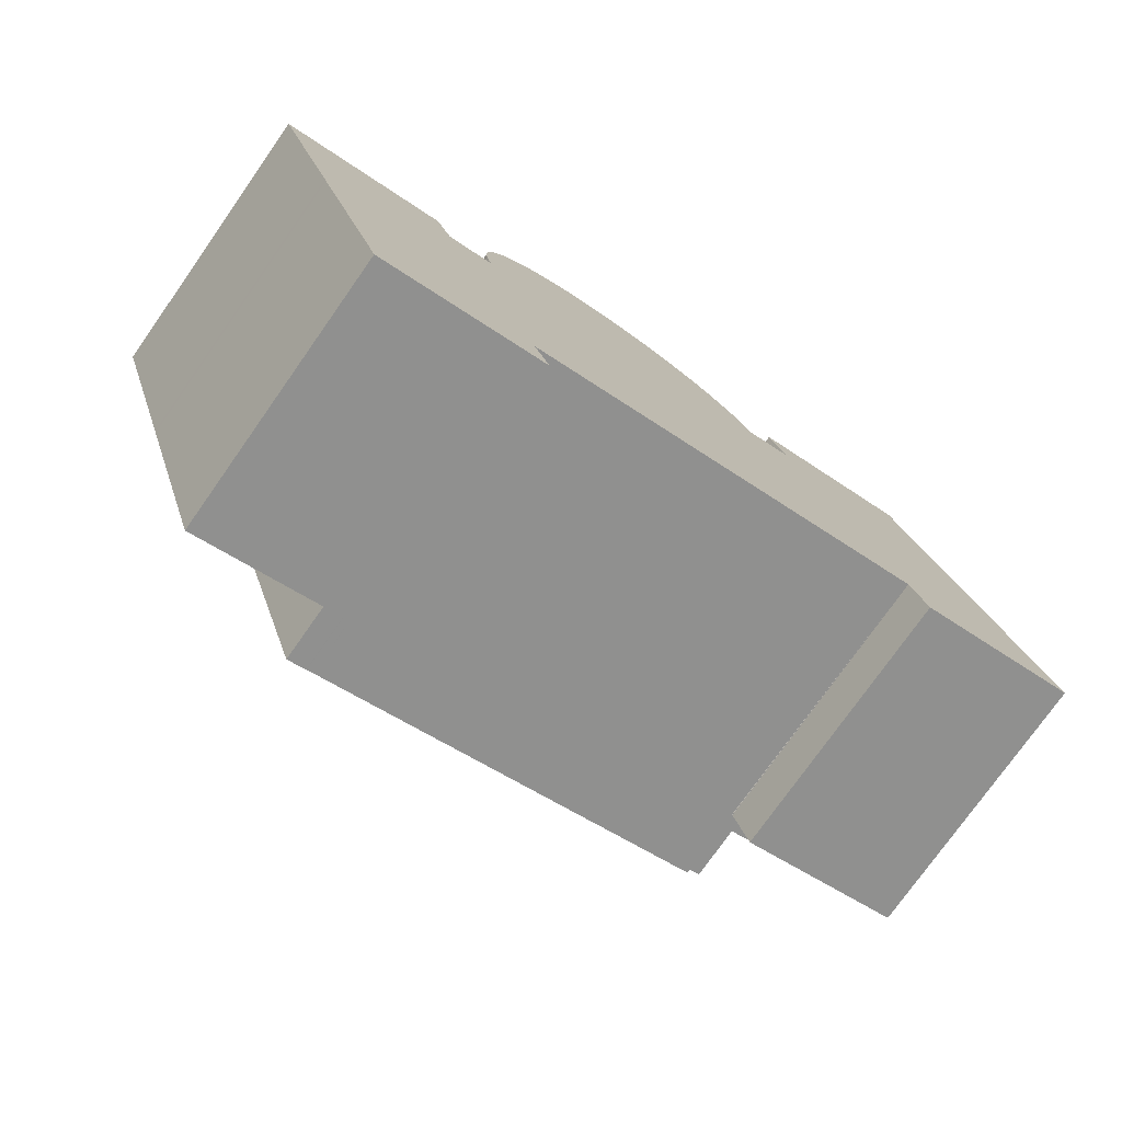
<metadata>
{"format":"obj","ext":"obj","renderer":"f3d","projection":"perspective","resolution":1024,"background":"white","views":[{"elev":-76.4,"azim":-35.2,"up":"+Z"}]}
</metadata>
<code>
v  24.45 5.28 14.06
v  24.1 -8.63e-16 14.09
v  24.45 -8.611e-16 14.06
v  24.1 5.28 14.09
v  18.25 20.4 0.937
v  21.8 19.71 2.109
v  18.25 19.71 0.937
v  21.8 20.4 2.109
v  19.1 5.28 13.15
v  19.01 -8.023e-16 13.1
v  19.1 -8.05e-16 13.15
v  19.01 5.28 13.1
v  26.17 5.28 13.73
v  25.83 -8.463e-16 13.82
v  26.17 -8.407e-16 13.73
v  25.83 5.28 13.82
v  31.7 20.4 -1.36
v  28.09 19.71 -2.552
v  31.7 19.71 -1.36
v  28.09 20.4 -2.552
v  0.722 16.13 -2.186
v  0 0 0
v  0 16.13 9.877e-16
v  0.722 1.339e-16 -2.186
v  1.517 16.13 -4.591
v  1.517 2.811e-16 -4.591
v  3.525 16.13 -10.67
v  3.525 6.532e-16 -10.67
v  3.798 16.13 -11.49
v  3.798 7.037e-16 -11.49
v  3.889 16.13 -11.77
v  3.889 7.208e-16 -11.77
v  4.368 16.13 -13.22
v  4.368 8.094e-16 -13.22
v  4.698 16.13 -14.22
v  4.698 8.707e-16 -14.22
v  5.759 16.13 -17.43
v  5.759 1.067e-15 -17.43
v  6.053 16.13 -18.32
v  6.053 1.122e-15 -18.32
v  6.906 16.13 -20.9
v  6.906 1.28e-15 -20.9
v  7.137 16.13 -21.6
v  7.137 1.323e-15 -21.6
v  8.062 16.13 -24.4
v  8.062 1.494e-15 -24.4
v  29.69 20.4 4.717
v  29.69 19.71 4.717
v  21.64 19.71 -4.683
v  20.26 20.4 -5.14
v  20.26 19.71 -5.14
v  21.64 20.4 -4.683
v  23.8 19.71 -3.968
v  23.8 20.4 -3.968
v  48.06 16.21 4.397
v  44.92 -8.536e-16 13.94
v  48.06 -2.692e-16 4.397
v  44.92 16.21 13.94
v  22.36 5.28 14.06
v  22.01 -8.585e-16 14.02
v  22.36 -8.611e-16 14.06
v  22.01 5.28 14.02
v  19.72 20.4 -17.39
v  17.56 1.108e-15 -18.1
v  17.56 20.4 -18.1
v  19.72 1.065e-15 -17.39
v  23.85 20.4 -16.02
v  23.85 9.811e-16 -16.02
v  25.24 20.4 -15.56
v  25.24 9.531e-16 -15.56
v  27.4 20.4 -14.85
v  27.4 9.093e-16 -14.85
v  29.54 20.4 -14.14
v  29.54 8.659e-16 -14.14
v  31.69 20.4 -13.43
v  31.69 8.226e-16 -13.43
v  35.29 20.4 -12.24
v  35.29 7.496e-16 -12.24
v  36.48 20.4 -11.85
v  36.48 7.255e-16 -11.85
v  38.94 20.4 -11.04
v  38.94 6.759e-16 -11.04
v  41.75 20.4 -10.11
v  41.75 6.189e-16 -10.11
v  41.75 16.21 -10.11
v  41.8 16.21 -10.09
v  41.8 6.18e-16 -10.09
v  15.51 5.28 10.27
v  15.3 -6.116e-16 9.988
v  15.51 -6.287e-16 10.27
v  15.3 5.28 9.988
v  14.4 5.28 8.492
v  14.26 -5.006e-16 8.175
v  14.4 -5.2e-16 8.492
v  14.26 5.28 8.175
v  50.02 16.21 -1.511
v  50.02 9.252e-17 -1.511
v  14.73 5.28 9.109
v  14.56 -5.39e-16 8.803
v  14.73 -5.578e-16 9.109
v  14.56 5.28 8.803
v  32.06 20.4 -2.462
v  28.45 21.54 -3.654
v  28.45 20.4 -3.654
v  32.06 21.54 -2.462
v  33.25 20.4 -2.07
v  33.25 21.54 -2.07
v  35.71 20.4 -1.258
v  35.71 21.54 -1.258
v  26.08 20.4 3.526
v  26.08 19.71 3.526
v  23.05 5.28 14.11
v  22.71 -8.63e-16 14.09
v  23.05 -8.641e-16 14.11
v  22.71 5.28 14.09
v  18.1 5.28 12.6
v  17.8 -7.596e-16 12.4
v  18.1 -7.712e-16 12.6
v  17.8 5.28 12.4
v  29.57 5.28 11.99
v  29.29 -7.473e-16 12.21
v  29.57 -7.345e-16 11.99
v  29.29 5.28 12.21
v  24.98 20.4 -7.519
v  22.81 21.71 -8.234
v  22.81 20.4 -8.234
v  24.98 21.71 -7.519
v  29.26 20.4 -6.103
v  29.26 21.71 -6.103
v  32.87 20.4 -4.911
v  32.87 21.71 -4.911
v  34.06 20.4 -4.518
v  34.06 21.71 -4.518
v  13.49 5.28 2.708
v  13.54 -1.447e-16 2.363
v  13.49 -1.658e-16 2.708
v  13.54 5.28 2.363
v  25.14 5.28 13.97
v  24.8 -8.585e-16 14.02
v  25.14 -8.552e-16 13.97
v  24.8 5.28 14.02
v  18.03 16.13 -21.11
v  16.88 16.13 -21.48
v  17.11 16.13 -18.3
v  10.22 16.13 2.535
v  8.817 16.13 2.914
v  9.967 16.13 3.294
v  9.539 16.13 0.728
v  10.69 16.13 1.108
v  10.33 16.13 -1.678
v  12.34 16.13 -7.755
v  12.71 16.13 -8.858
v  13.19 16.13 -10.3
v  13.52 16.13 -11.31
v  14.58 16.13 -14.52
v  14.87 16.13 -15.41
v  15.72 16.13 -17.99
v  15.95 16.13 -18.68
v  30.61 5.28 11.06
v  30.36 -6.924e-16 11.31
v  30.61 -6.772e-16 11.06
v  30.36 5.28 11.31
v  50.83 16.21 -3.979
v  50.83 2.436e-16 -3.979
v  17.52 -7.473e-16 12.2
v  17.52 5.28 12.2
v  18.7 -7.927e-16 12.95
v  18.7 5.28 12.95
v  13.61 20.4 2.02
v  13.69 -1.029e-16 1.68
v  13.61 -1.237e-16 2.02
v  13.69 20.4 1.68
v  30.11 5.28 11.54
v  29.84 -7.21e-16 11.78
v  30.11 -7.069e-16 11.54
v  29.84 5.28 11.78
v  32.25 5.28 8.803
v  32.08 -5.578e-16 9.109
v  32.25 -5.39e-16 8.803
v  32.08 5.28 9.109
v  28.93 21.54 -5.102
v  32.54 21.54 -3.91
v  33.73 21.54 -3.517
v  36.19 21.54 -2.705
v  31.08 5.28 10.54
v  30.85 -6.616e-16 10.8
v  31.08 -6.454e-16 10.54
v  30.85 5.28 10.8
v  18.29 -7.784e-16 12.71
v  18.4 -7.822e-16 12.78
v  18.4 5.28 12.78
v  18.29 5.28 12.71
v  41.65 16.21 -9.806
v  41.54 20.4 -9.457
v  41.54 16.21 -9.457
v  41.65 20.4 -9.806
v  13.78 5.28 6.862
v  13.69 -3.995e-16 6.524
v  13.78 -4.202e-16 6.862
v  13.69 5.28 6.524
v  15.73 5.28 10.54
v  15.73 -6.453e-16 10.54
v  27.8 5.28 13.1
v  27.48 -8.115e-16 13.25
v  27.8 -8.024e-16 13.1
v  27.48 5.28 13.25
v  20.64 5.28 13.73
v  20.31 -8.345e-16 13.63
v  20.64 -8.407e-16 13.73
v  20.31 5.28 13.63
v  13.49 5.28 5.495
v  13.44 -3.152e-16 5.148
v  13.49 -3.365e-16 5.495
v  13.44 5.28 5.148
v  45.14 17.23 -5.403
v  41.76 16.21 -6.523
v  45.14 16.21 -5.403
v  41.76 17.23 -6.523
v  32.84 20.4 7.482
v  32.82 -4.608e-16 7.525
v  32.84 -4.581e-16 7.482
v  32.82 20.4 7.525
v  15.27 -6.091e-16 9.947
v  15.1 5.28 9.702
v  15.1 -5.941e-16 9.702
v  15.27 5.28 9.947
v  23.88 20.4 -11.44
v  23.88 21.71 -11.44
v  16.88 1.316e-15 -21.48
v  18.03 1.292e-15 -21.11
v  39.09 -7.91e-16 12.92
v  35.4 -5.679e-16 9.275
v  35.68 -5.158e-16 8.423
v  34.93 -6.552e-16 10.7
v  34.68 -7.017e-16 11.46
v  47.15 7.031e-16 -11.48
v  52.71 5.906e-16 -9.646
v  43.76 7.717e-16 -12.6
v  42.74 7.923e-16 -12.94
v  41.82 6.209e-16 -10.14
v  44.65 -9.034e-16 14.75
v  17.14 1.117e-15 -18.24
v  17.09 1.118e-15 -18.26
v  13.82 -7.33e-17 1.197
v  13.78 -8.217e-17 1.342
v  21.67 -8.552e-16 13.97
v  21.47 -8.53e-16 13.93
v  21.32 -8.511e-16 13.9
v  13.6 -1.268e-16 2.07
v  20.98 -8.463e-16 13.82
v  13.44 -1.871e-16 3.055
v  13.41 -2.084e-16 3.403
v  19.98 -8.275e-16 13.51
v  13.4 -2.196e-16 3.587
v  19.65 -8.198e-16 13.39
v  13.39 -2.297e-16 3.751
v  13.39 -2.511e-16 4.101
v  19.33 -8.115e-16 13.25
v  13.39 -2.725e-16 4.451
v  13.41 -2.939e-16 4.8
v  13.54 -3.576e-16 5.84
v  13.61 -3.786e-16 6.183
v  17.24 -7.344e-16 11.99
v  16.97 -7.21e-16 11.77
v  13.88 -4.406e-16 7.196
v  16.7 -7.069e-16 11.54
v  13.99 -4.609e-16 7.527
v  16.45 -6.923e-16 11.31
v  14.12 -4.809e-16 7.853
v  16.38 -6.882e-16 11.24
v  16.2 -6.772e-16 11.06
v  15.96 -6.615e-16 10.8
v  14.91 -5.761e-16 9.409
v  17.11 1.121e-15 -18.3
v  32.69 -4.808e-16 7.852
v  32.56 -5.005e-16 8.174
v  32.49 -5.091e-16 8.314
v  32.41 -5.199e-16 8.491
v  31.9 -5.761e-16 9.409
v  31.75 -5.908e-16 9.649
v  31.71 -5.941e-16 9.703
v  31.51 -6.116e-16 9.989
v  31.3 -6.287e-16 10.27
v  31.2 -6.361e-16 10.39
v  29.01 -7.596e-16 12.41
v  28.71 -7.713e-16 12.6
v  28.41 -7.823e-16 12.78
v  28.33 -7.851e-16 12.82
v  28.11 -7.927e-16 12.95
v  27.16 -8.198e-16 13.39
v  26.83 -8.275e-16 13.51
v  26.5 -8.345e-16 13.63
v  25.49 -8.511e-16 13.9
v  23.75 -8.641e-16 14.11
v  23.41 -8.645e-16 14.12
v  22.59 -8.624e-16 14.08
v  11.02 -1.666e-17 0.272
v  10.97 -1.568e-17 0.256
v  10.69 -6.785e-17 1.108
v  10.22 -1.552e-16 2.535
v  9.967 -2.017e-16 3.294
v  8.817 -1.784e-16 2.914
v  26.83 5.28 13.51
v  26.5 5.28 13.63
v  28.11 5.28 12.95
v  28.33 5.28 12.82
v  28.41 5.28 12.78
v  13.99 5.28 7.527
v  13.88 5.28 7.196
v  13.61 5.28 6.183
v  13.54 5.28 5.84
v  21.47 5.28 13.93
v  21.32 5.28 13.9
v  35.68 20.4 8.423
v  19.98 5.28 13.51
v  19.65 5.28 13.39
v  26.04 21.71 -10.73
v  30.32 21.71 -9.312
v  33.93 21.71 -8.12
v  35.12 21.71 -7.727
v  42.61 17.23 -9.104
v  46 17.23 -7.984
v  17.24 5.28 11.99
v  16.97 5.28 11.77
v  31.75 5.28 9.649
v  31.71 5.28 9.703
v  27.16 5.28 13.39
v  16.2 5.28 11.06
v  16.38 5.28 11.24
v  16.45 5.28 11.31
v  31.51 5.28 9.989
v  31.3 5.28 10.27
v  16.7 5.28 11.54
v  36.19 20.4 -2.705
v  15.96 5.28 10.8
v  17.45 5.28 3.344
v  13.6 5.28 2.07
v  13.44 5.28 3.055
v  13.41 5.28 3.403
v  13.4 5.28 3.587
v  13.39 5.28 3.751
v  13.39 5.28 4.101
v  13.39 5.28 4.451
v  13.41 5.28 4.8
v  18.84 5.28 3.801
v  21 5.28 4.516
v  14.12 5.28 7.853
v  25.29 5.28 5.932
v  14.91 5.28 9.409
v  28.89 5.28 7.125
v  19.33 5.28 13.25
v  30.08 5.28 7.517
v  32.49 5.28 8.314
v  20.98 5.28 13.82
v  21.67 5.28 13.97
v  22.59 5.28 14.08
v  23.41 5.28 14.12
v  23.75 5.28 14.11
v  32.41 5.28 8.491
v  31.9 5.28 9.409
v  25.49 5.28 13.9
v  31.2 5.28 10.39
v  29.01 5.28 12.41
v  28.71 5.28 12.6
v  28.93 20.4 -5.102
v  32.54 20.4 -3.91
v  33.73 20.4 -3.517
v  43.76 16.21 -12.6
v  42.74 16.21 -12.94
v  47.15 16.21 -11.48
v  52.71 16.21 -9.646
v  39.09 16.21 12.92
v  44.65 16.21 14.75
v  34.68 16.21 11.46
v  34.93 16.21 10.7
v  36.42 16.21 9.613
v  36.77 16.21 8.57
v  37.22 16.21 7.205
v  39.23 16.21 1.128
v  39.59 16.21 0.025
v  40.07 16.21 -1.422
v  40.4 16.21 -2.423
v  41.46 16.21 -5.633
v  46 16.21 -7.984
v  42.61 16.21 -9.104
v  41.82 16.21 -10.14
v  35.4 16.21 9.275
v  10.69 20.4 1.108
v  10.97 20.4 0.256
v  36.42 20.4 9.613
v  35.4 20.4 9.275
v  13.78 20.4 1.342
v  13.82 20.4 1.197
v  26.04 20.4 -10.73
v  30.32 20.4 -9.312
v  33.93 20.4 -8.12
v  35.12 20.4 -7.727
v  15.95 20.4 -18.68
v  17.11 20.4 -18.3
v  17.09 20.4 -18.26
v  11.02 20.4 0.272
v  17.14 20.4 -18.24
v  13.6 20.4 2.07
v  17.45 20.4 3.344
v  18.84 20.4 3.801
v  21 20.4 4.516
v  25.29 20.4 5.932
v  28.89 20.4 7.125
v  30.08 20.4 7.517
v  32.49 20.4 8.314
v  32.56 20.4 8.174
v  32.69 20.4 7.852
v  41.46 20.4 -5.633
v  42.61 20.4 -9.104
v  36.77 20.4 8.57
v  37.22 20.4 7.205
v  39.59 20.4 0.025
v  39.23 20.4 1.128
v  40.07 20.4 -1.422
v  40.4 20.4 -2.423
v  41.76 20.4 -6.523
v  10.33 20.4 -1.678
v  9.539 20.4 0.728
v  12.34 20.4 -7.755
v  12.71 20.4 -8.858
v  13.19 20.4 -10.3
v  13.52 20.4 -11.31
v  14.58 20.4 -14.52
v  14.87 20.4 -15.41
v  15.72 20.4 -17.99
g defaultobject
f 1 2 3
f 2 1 4
f 5 6 7
f 6 5 8
f 9 10 11
f 10 9 12
f 13 14 15
f 14 13 16
f 17 18 19
f 18 17 20
f 21 22 23
f 22 21 24
f 24 21 25
f 24 25 26
f 26 25 27
f 26 27 28
f 28 27 29
f 28 29 30
f 30 29 31
f 30 31 32
f 32 31 33
f 32 33 34
f 34 33 35
f 34 35 36
f 36 35 37
f 36 37 38
f 38 37 39
f 38 39 40
f 40 39 41
f 40 41 42
f 42 41 43
f 42 43 44
f 44 43 45
f 44 45 46
f 47 19 48
f 19 47 17
f 49 50 51
f 50 49 52
f 52 49 53
f 52 53 54
f 55 56 57
f 56 55 58
f 59 60 61
f 60 59 62
f 63 64 65
f 64 63 66
f 66 63 67
f 66 67 68
f 68 67 69
f 68 69 70
f 70 69 71
f 70 71 72
f 72 71 73
f 72 73 74
f 74 73 75
f 74 75 76
f 76 75 77
f 76 77 78
f 78 77 79
f 78 79 80
f 80 79 81
f 80 81 82
f 82 81 83
f 82 83 84
f 84 83 85
f 84 85 86
f 84 86 87
f 88 89 90
f 89 88 91
f 92 93 94
f 93 92 95
f 96 57 97
f 57 96 55
f 98 99 100
f 99 98 101
f 102 103 104
f 103 102 105
f 105 102 106
f 105 106 107
f 107 106 108
f 107 108 109
f 110 48 111
f 48 110 47
f 112 113 114
f 113 112 115
f 116 117 118
f 117 116 119
f 120 121 122
f 121 120 123
f 124 125 126
f 125 124 127
f 127 124 128
f 127 128 129
f 129 128 130
f 129 130 131
f 131 130 132
f 131 132 133
f 134 135 136
f 135 134 137
f 138 139 140
f 139 138 141
f 142 143 144
f 145 146 147
f 146 145 23
f 23 145 21
f 21 145 148
f 148 145 149
f 21 148 150
f 21 150 25
f 25 150 27
f 27 150 151
f 27 151 29
f 29 151 152
f 29 152 31
f 31 152 33
f 33 152 153
f 33 153 35
f 35 153 154
f 35 154 37
f 37 154 155
f 37 155 156
f 37 156 39
f 39 156 41
f 41 156 157
f 41 157 43
f 43 157 158
f 43 158 45
f 45 158 144
f 45 144 143
f 159 160 161
f 160 159 162
f 163 97 164
f 97 163 96
f 119 165 117
f 165 119 166
f 12 167 10
f 167 12 168
f 169 170 171
f 170 169 172
f 173 174 175
f 174 173 176
f 177 178 179
f 178 177 180
f 105 181 103
f 181 105 182
f 182 105 107
f 182 107 183
f 183 107 109
f 183 109 184
f 185 186 187
f 186 185 188
f 189 116 118
f 116 189 190
f 116 190 191
f 116 191 192
f 193 194 195
f 194 193 196
f 196 193 85
f 196 85 83
f 197 198 199
f 198 197 200
f 201 90 202
f 90 201 88
f 203 204 205
f 204 203 206
f 207 208 209
f 208 207 210
f 211 212 213
f 212 211 214
f 215 216 217
f 216 215 218
f 219 220 221
f 220 219 222
f 223 224 225
f 224 223 89
f 224 89 226
f 226 89 91
f 125 227 126
f 227 125 228
f 143 46 45
f 46 143 142
f 46 142 229
f 229 142 230
f 231 232 233
f 232 231 234
f 234 231 235
f 164 236 237
f 236 164 238
f 238 164 97
f 238 97 239
f 239 97 240
f 240 97 57
f 240 57 87
f 87 57 84
f 84 57 82
f 82 57 80
f 80 57 56
f 80 56 78
f 78 56 76
f 76 56 74
f 74 56 72
f 72 56 70
f 70 56 241
f 70 241 68
f 68 241 231
f 68 231 66
f 66 231 64
f 64 231 233
f 64 233 221
f 64 221 242
f 242 221 243
f 60 244 61
f 244 60 245
f 245 60 170
f 170 60 246
f 170 246 171
f 171 246 247
f 171 247 248
f 171 248 249
f 249 248 250
f 249 250 135
f 135 250 136
f 136 250 209
f 136 209 251
f 251 209 208
f 251 208 252
f 252 208 253
f 252 253 254
f 254 253 255
f 254 255 256
f 256 255 257
f 257 255 258
f 257 258 259
f 259 258 11
f 259 11 10
f 259 10 260
f 260 10 167
f 260 167 212
f 212 167 190
f 212 190 213
f 213 190 189
f 213 189 118
f 213 118 261
f 261 118 117
f 261 117 262
f 262 117 165
f 262 165 198
f 198 165 263
f 198 263 199
f 199 263 264
f 199 264 265
f 265 264 266
f 265 266 267
f 267 266 268
f 267 268 269
f 269 268 270
f 269 270 271
f 269 271 93
f 93 271 272
f 93 272 94
f 94 272 202
f 94 202 99
f 99 202 90
f 99 90 100
f 100 90 89
f 100 89 273
f 273 89 223
f 273 223 225
f 274 229 230
f 229 274 46
f 46 274 243
f 46 243 221
f 46 221 220
f 46 220 275
f 46 275 276
f 46 276 277
f 46 277 278
f 46 278 179
f 46 179 178
f 46 178 279
f 46 279 280
f 46 280 281
f 46 281 282
f 46 282 283
f 46 283 284
f 46 284 187
f 46 187 186
f 46 186 44
f 44 186 161
f 44 161 160
f 44 160 175
f 44 175 174
f 44 174 122
f 44 122 121
f 44 121 285
f 44 285 42
f 42 285 286
f 42 286 40
f 40 286 287
f 40 287 288
f 40 288 289
f 40 289 205
f 40 205 204
f 40 204 290
f 40 290 291
f 40 291 292
f 40 292 38
f 38 292 15
f 38 15 14
f 38 14 36
f 36 14 293
f 36 293 140
f 36 140 139
f 36 139 3
f 36 3 2
f 36 2 294
f 36 294 295
f 36 295 114
f 36 114 34
f 34 114 113
f 34 113 296
f 34 296 61
f 34 61 244
f 34 244 297
f 34 297 32
f 32 297 30
f 30 297 28
f 28 297 298
f 28 298 299
f 28 299 26
f 26 299 300
f 26 300 301
f 26 301 302
f 26 302 22
f 26 22 24
f 303 292 291
f 292 303 304
f 304 15 292
f 15 304 13
f 288 305 289
f 305 288 306
f 306 288 287
f 306 287 307
f 8 53 6
f 53 8 54
f 308 265 267
f 265 308 309
f 310 261 262
f 261 310 311
f 312 248 247
f 248 312 313
f 314 221 233
f 221 314 219
f 315 255 253
f 255 315 316
f 101 94 99
f 94 101 92
f 127 228 125
f 228 127 317
f 317 127 129
f 317 129 318
f 318 129 319
f 319 129 131
f 319 131 320
f 320 131 133
f 215 321 218
f 321 215 322
f 210 253 208
f 253 210 315
f 323 264 263
f 264 323 324
f 325 281 280
f 281 325 326
f 168 190 167
f 190 168 191
f 206 290 204
f 290 206 327
f 270 328 271
f 328 270 268
f 328 268 329
f 329 268 330
f 331 283 282
f 283 331 332
f 333 268 266
f 268 333 330
f 184 108 334
f 108 184 109
f 335 202 272
f 202 335 201
f 137 336 337
f 336 137 134
f 336 134 338
f 336 338 339
f 336 339 340
f 336 340 341
f 336 341 342
f 336 342 343
f 336 343 344
f 336 344 214
f 336 214 211
f 336 211 311
f 336 311 310
f 336 310 345
f 345 310 200
f 345 200 197
f 345 197 309
f 345 309 346
f 346 309 308
f 346 308 347
f 346 347 95
f 346 95 92
f 346 92 101
f 346 101 348
f 348 101 98
f 348 98 349
f 348 349 224
f 348 224 226
f 348 226 91
f 348 91 88
f 348 88 201
f 348 201 335
f 348 335 328
f 348 328 329
f 348 329 330
f 348 330 333
f 348 333 350
f 350 333 324
f 350 324 323
f 350 323 166
f 350 166 119
f 350 119 116
f 350 116 192
f 350 192 191
f 350 191 168
f 350 168 12
f 350 12 9
f 350 9 351
f 350 351 316
f 350 316 352
f 352 316 315
f 352 315 210
f 352 210 207
f 352 207 353
f 353 207 354
f 353 354 313
f 353 313 312
f 353 312 355
f 353 355 62
f 353 62 59
f 353 59 356
f 353 356 115
f 353 115 112
f 353 112 357
f 353 357 358
f 353 358 359
f 359 358 177
f 177 358 4
f 177 4 1
f 177 1 180
f 180 1 141
f 180 141 360
f 360 141 138
f 360 138 325
f 325 138 326
f 326 138 361
f 326 361 331
f 331 361 16
f 331 16 332
f 332 16 13
f 332 13 362
f 362 13 185
f 185 13 304
f 185 304 188
f 188 304 159
f 159 304 303
f 159 303 327
f 159 327 162
f 162 327 206
f 162 206 173
f 173 206 203
f 173 203 176
f 176 203 305
f 176 305 120
f 120 305 123
f 123 305 306
f 123 306 307
f 123 307 363
f 363 307 364
f 50 7 51
f 7 50 5
f 182 365 181
f 365 182 366
f 366 182 183
f 366 183 367
f 367 183 184
f 367 184 334
f 355 247 246
f 247 355 312
f 368 239 369
f 239 368 370
f 239 370 371
f 239 371 238
f 238 371 236
f 236 371 237
f 309 199 265
f 199 309 197
f 95 269 93
f 269 95 347
f 342 256 257
f 256 342 341
f 343 257 259
f 257 343 342
f 338 136 251
f 136 338 134
f 58 372 373
f 372 58 55
f 372 55 374
f 374 55 375
f 375 55 376
f 376 55 377
f 377 55 378
f 378 55 379
f 379 55 96
f 379 96 380
f 380 96 381
f 381 96 382
f 382 96 383
f 383 96 163
f 383 163 217
f 217 163 371
f 217 371 384
f 384 371 385
f 385 371 195
f 195 371 193
f 193 371 86
f 86 371 386
f 386 371 369
f 369 371 370
f 369 370 368
f 85 193 86
f 216 383 217
f 387 375 376
f 103 365 104
f 365 103 181
f 284 185 187
f 185 284 362
f 362 284 283
f 362 283 332
f 231 374 235
f 374 231 241
f 374 241 372
f 372 241 373
f 62 246 60
f 246 62 355
f 386 87 86
f 87 386 240
f 240 386 369
f 240 369 239
f 388 298 389
f 298 388 149
f 298 149 145
f 298 145 299
f 299 145 300
f 390 387 376
f 387 390 391
f 214 260 212
f 260 214 344
f 305 205 289
f 205 305 203
f 359 179 278
f 179 359 177
f 375 232 234
f 232 375 233
f 233 375 387
f 233 387 314
f 314 387 391
f 358 295 294
f 295 358 357
f 392 244 245
f 244 392 393
f 317 227 228
f 227 317 394
f 394 317 318
f 394 318 395
f 395 318 319
f 395 319 396
f 396 319 320
f 396 320 397
f 166 263 165
f 263 166 323
f 172 245 170
f 245 172 392
f 20 111 18
f 111 20 110
f 357 114 295
f 114 357 112
f 328 272 271
f 272 328 335
f 398 144 158
f 144 398 399
f 322 217 384
f 217 322 215
f 188 161 186
f 161 188 159
f 360 280 279
f 280 360 325
f 327 291 290
f 291 327 303
f 347 267 269
f 267 347 308
f 145 301 300
f 301 145 147
f 16 293 14
f 293 16 361
f 393 400 401
f 400 393 402
f 402 393 65
f 65 393 63
f 63 393 392
f 63 392 172
f 63 172 169
f 63 169 403
f 63 403 404
f 63 404 67
f 67 404 405
f 67 405 69
f 69 405 406
f 69 406 71
f 71 406 407
f 71 407 73
f 73 407 75
f 75 407 408
f 75 408 77
f 77 408 409
f 77 409 79
f 79 409 410
f 79 410 81
f 81 410 411
f 81 411 412
f 81 412 222
f 81 222 219
f 81 219 314
f 81 314 194
f 81 194 196
f 81 196 83
f 390 314 391
f 314 390 194
f 194 390 413
f 194 413 414
f 413 390 415
f 413 415 416
f 413 416 417
f 417 416 418
f 413 417 419
f 413 419 420
f 414 413 421
f 388 422 423
f 422 388 424
f 424 388 425
f 425 388 426
f 426 388 427
f 427 388 428
f 428 388 429
f 429 388 430
f 430 388 398
f 398 388 400
f 398 400 399
f 400 388 389
f 400 389 401
f 326 282 281
f 282 326 331
f 371 164 237
f 164 371 163
f 341 254 256
f 254 341 340
f 302 23 22
f 23 302 301
f 23 301 146
f 146 301 147
f 354 209 250
f 209 354 207
f 344 259 260
f 259 344 343
f 224 273 225
f 273 224 349
f 316 258 255
f 258 316 351
f 410 276 411
f 276 410 353
f 276 353 359
f 276 359 277
f 277 359 278
f 180 279 178
f 279 180 360
f 162 175 160
f 175 162 173
f 200 262 198
f 262 200 310
f 336 403 337
f 403 336 404
f 404 336 345
f 404 345 405
f 405 345 346
f 405 346 406
f 406 346 348
f 406 348 407
f 407 348 350
f 407 350 408
f 408 350 352
f 408 352 409
f 409 352 353
f 409 353 410
f 340 252 254
f 252 340 339
f 414 195 194
f 195 414 321
f 195 321 385
f 385 321 322
f 385 322 384
f 402 243 400
f 243 402 65
f 243 65 242
f 242 65 64
f 313 250 248
f 250 313 354
f 58 241 56
f 241 58 373
f 363 286 285
f 286 363 364
f 377 390 376
f 390 377 415
f 415 377 378
f 415 378 416
f 416 378 379
f 416 379 418
f 418 379 380
f 418 380 417
f 417 380 381
f 417 381 419
f 419 381 382
f 419 382 420
f 420 382 383
f 420 383 413
f 413 383 216
f 413 216 421
f 421 216 218
f 421 218 321
f 421 321 414
f 296 59 61
f 59 296 113
f 59 113 356
f 356 113 115
f 48 18 111
f 18 48 19
f 412 276 275
f 276 412 411
f 351 11 258
f 11 351 9
f 141 3 139
f 3 141 1
f 137 249 135
f 249 137 171
f 171 137 337
f 171 337 169
f 169 337 403
f 297 389 298
f 389 297 244
f 389 244 401
f 401 244 393
f 324 266 264
f 266 324 333
f 123 285 121
f 285 123 363
f 311 213 261
f 213 311 211
f 422 148 423
f 148 422 150
f 150 422 424
f 150 424 151
f 151 424 425
f 151 425 152
f 152 425 426
f 152 426 153
f 153 426 427
f 153 427 154
f 154 427 428
f 154 428 155
f 155 428 429
f 155 429 156
f 156 429 430
f 156 430 157
f 157 430 398
f 157 398 158
f 388 148 149
f 148 388 423
f 364 287 286
f 287 364 307
f 53 7 6
f 7 53 51
f 51 53 49
f 374 234 235
f 234 374 375
f 230 144 274
f 144 230 142
f 274 400 243
f 400 274 399
f 399 274 144
f 320 132 397
f 132 320 133
f 361 140 293
f 140 361 138
f 4 294 2
f 294 4 358
f 349 100 273
f 100 349 98
f 222 275 220
f 275 222 412
f 339 251 252
f 251 339 338
f 176 122 174
f 122 176 120

</code>
